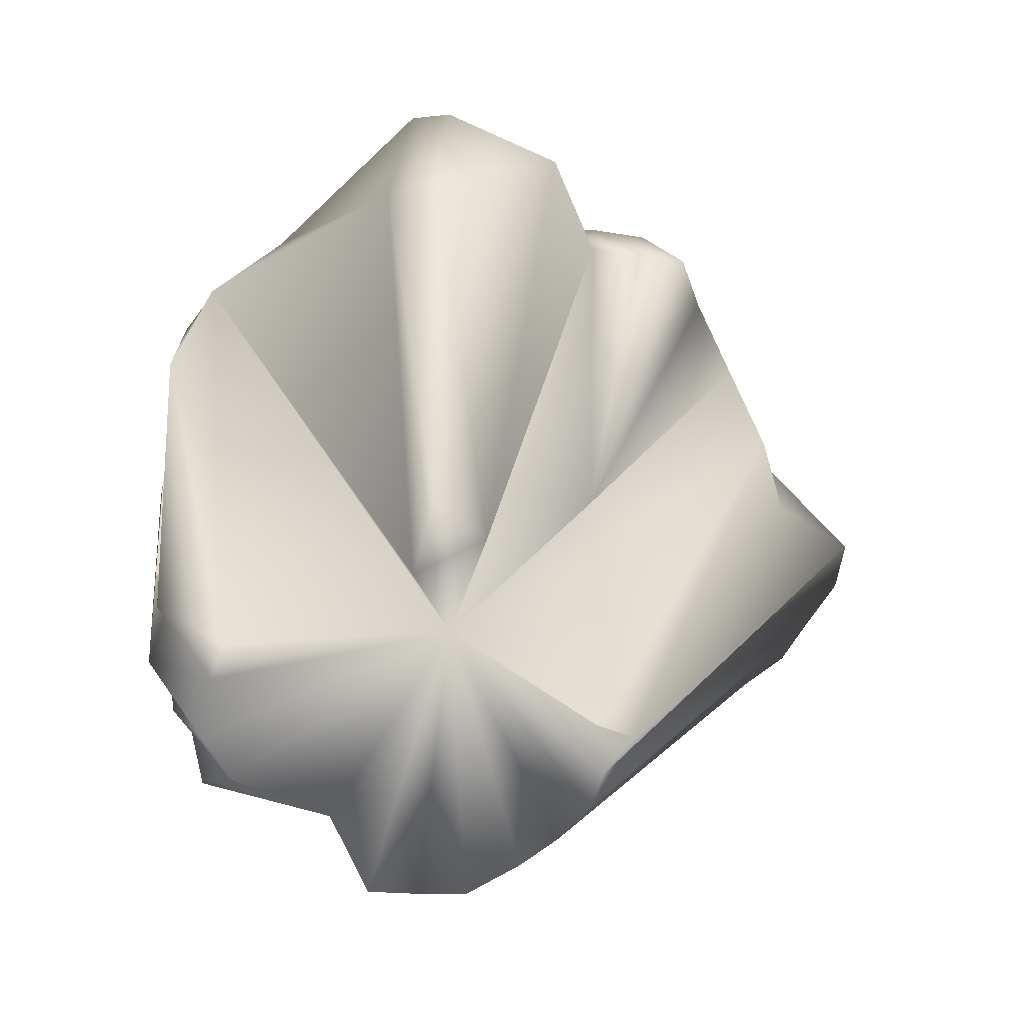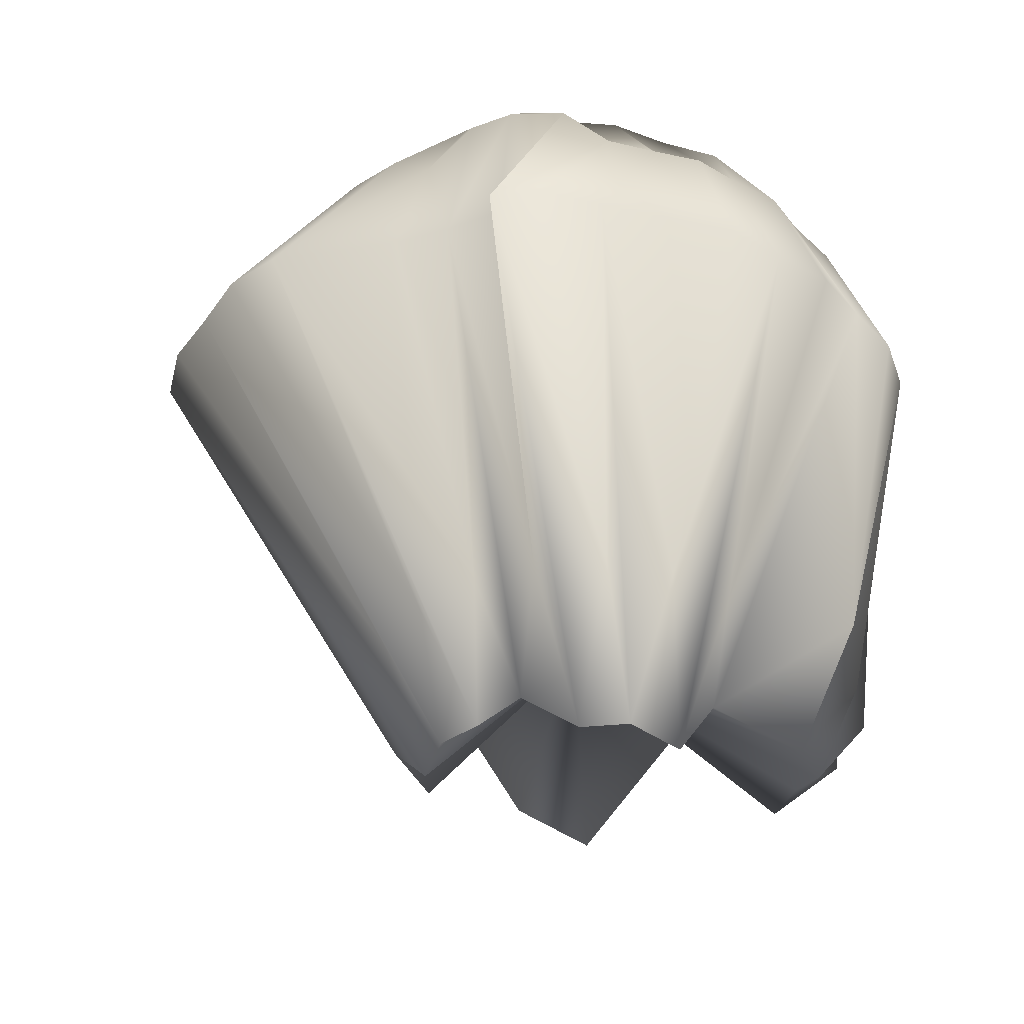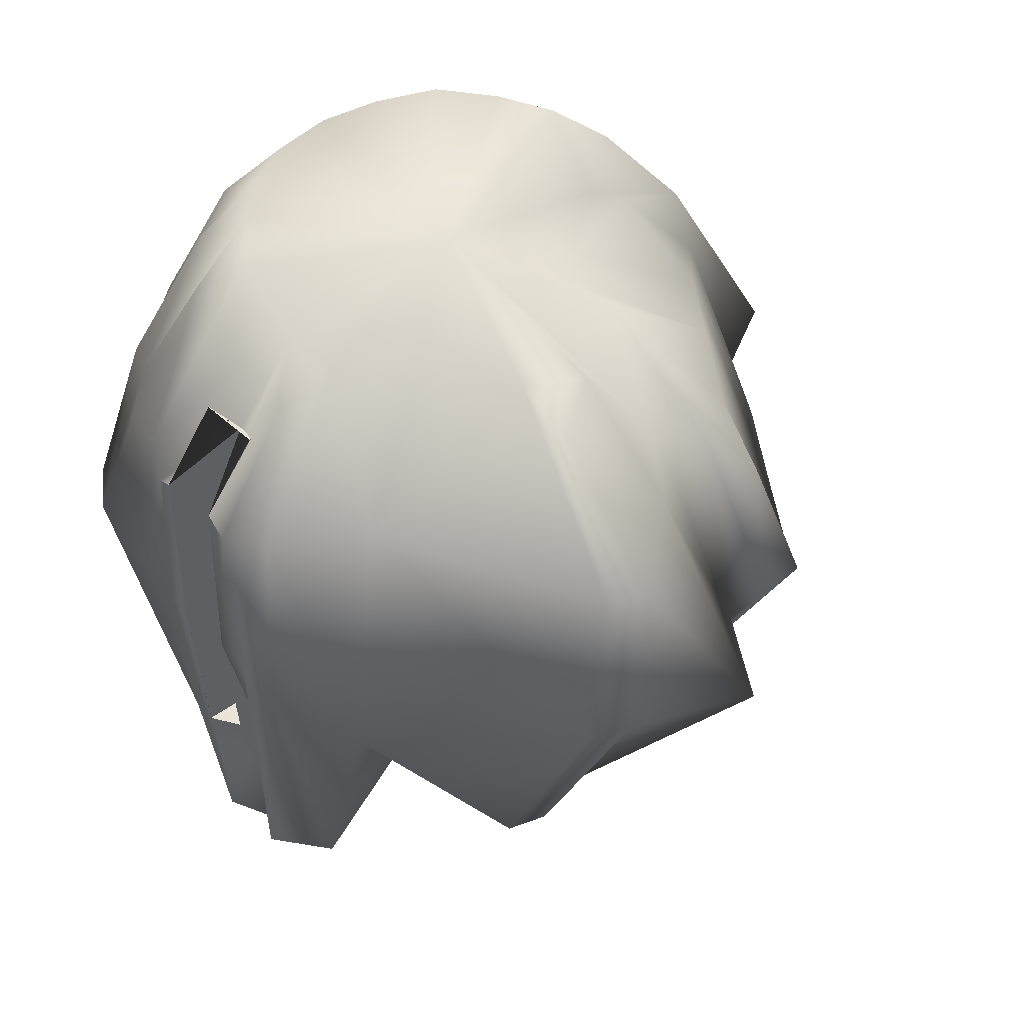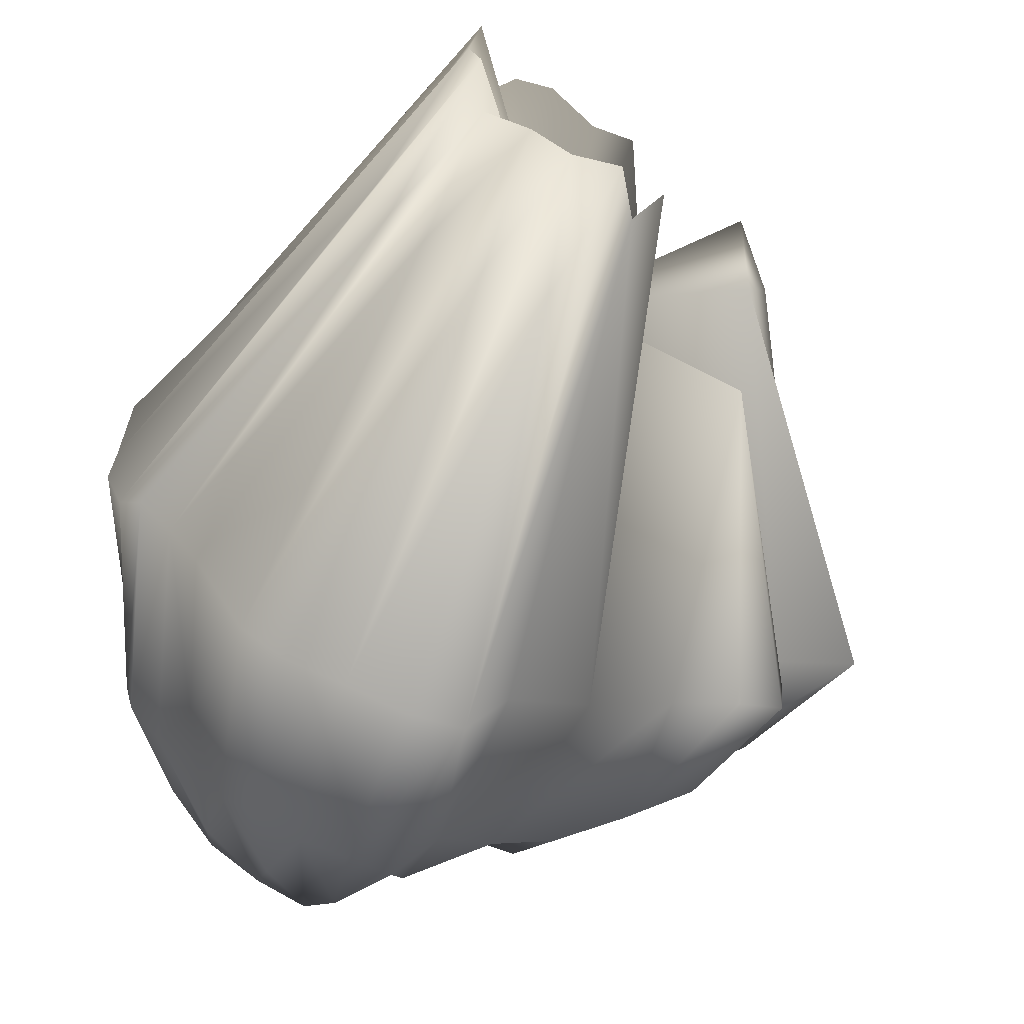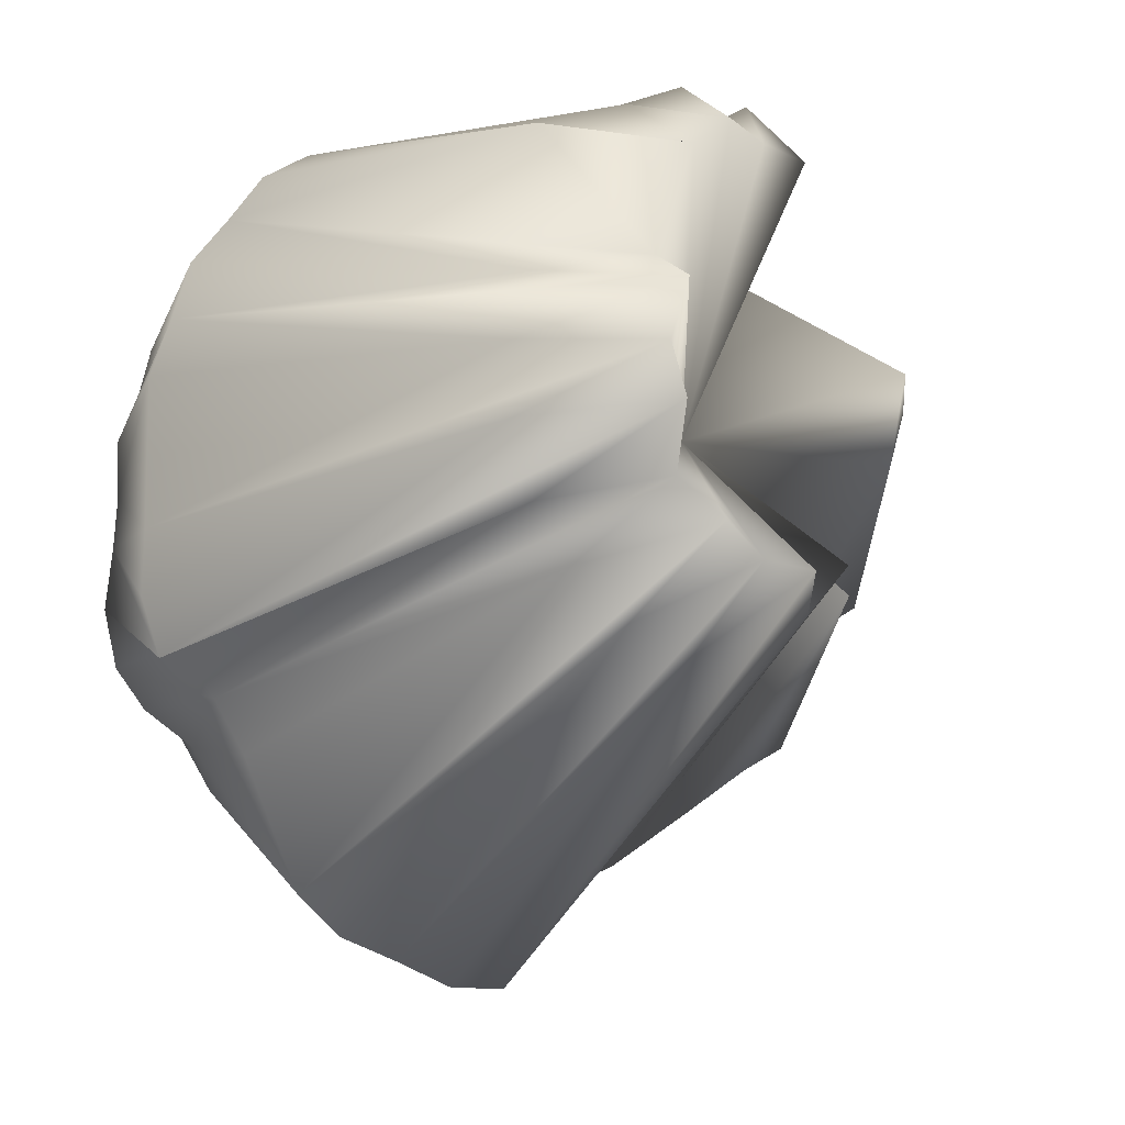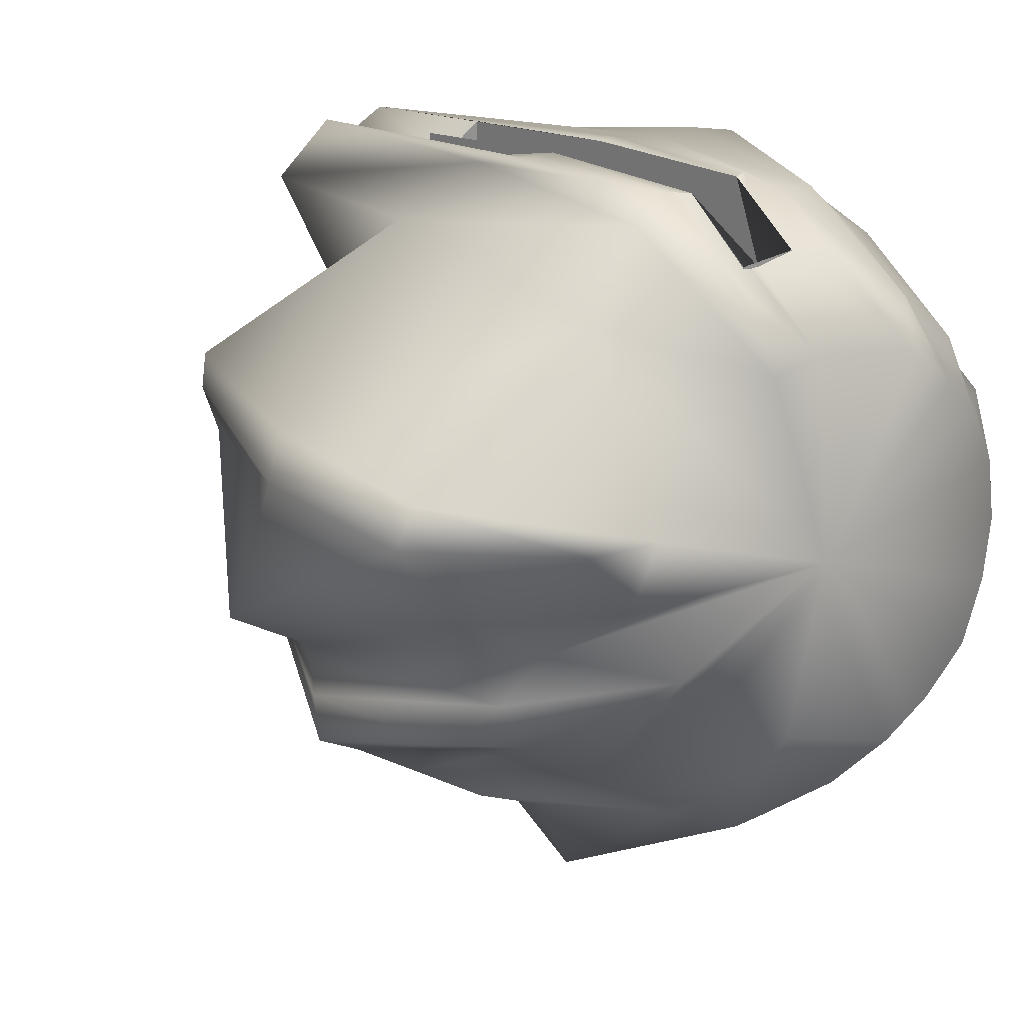
<metadata>
{"format":"obj","ext":"obj","renderer":"f3d","projection":"perspective","resolution":1024,"background":"white","views":[{"elev":-55.6,"azim":80.6,"up":"+Y"},{"elev":-43.4,"azim":-105.2,"up":"+Y"},{"elev":45.1,"azim":49.9,"up":"+Y"},{"elev":-67.5,"azim":-18.2,"up":"+Z"},{"elev":-14.2,"azim":-34.0,"up":"+Z"},{"elev":21.8,"azim":138.0,"up":"+Z"}]}
</metadata>
<code>
g default
v -0.2436 3.945 1.618
v 0.1311 3.945 1.618
v -0.2436 6.509 1.426
v 0.1311 6.509 1.426
v -0.2436 6.434 0.4286
v 0.1311 6.434 0.4286
v -0.2436 3.87 0.6205
v 0.1311 3.87 0.6205
g pCube3
f 1 2 4 3
f 3 4 6 5
f 5 6 8 7
f 7 8 2 1
f 2 8 6 4
f 7 1 3 5
g default
v -0.9257 3.014 -0.9
v -0.5435 2.252 -0.7745
v -0.8138 2.284 -0.5916
v -1.142 3.014 -0.6025
v -0.9026 2.071 -0.2802
v -0.5778 3.012 -1.135
v -0.2993 2.281 -0.9272
v -1.297 4.982 -2.294
v -1.258 3.012 -0.1996
v -0.9724 2.1 -0.000795
v -2.135 4.982 -1.141
v -0.1987 3.012 -1.259
v -0.01125 2.253 -0.9481
v -1.813 4.983 -1.318
v -0.6926 4.983 -2.603
v -1.033 4.987 -2.498
v -1.627 4.987 -1.596
v -1.258 3.012 0.199
v -0.9247 2.015 0.3002
v -2.021 4.987 -1.054
v -2.241 4.983 -0.4707
v -0.02245 4.982 -2.708
v 0.115 2.478 -1.107
v -0.3559 4.987 -2.718
v 0.0269 3.383 -0.018
v -2.247 4.987 -0.8266
v -0.7864 2.48 0.5718
v -1.135 3.012 0.5781
v -1.392 6.043 -1.365
v -0.8824 6.367 -1.732
v 0.2719 2.352 -0.8604
v 0.2212 4.98 -2.206
v -2.132 4.983 0.6926
v 0.6954 4.978 -1.982
v -2.247 4.987 0.3559
v -1.92 6.044 -0.3041
v -1.728 6.354 -0.9018
v -1.783 6.415 -0.5593
v -0.304 6.367 -1.92
v -1.083 6.427 -1.523
v -0.5656 2.451 1.19
v -1.117 3.012 1.361
v -1.52 6.404 -1.105
v -1.813 4.983 1.318
v -0.5807 6.416 -1.788
v -1.879 6.093 -4.5e-05
v 0.1815 6.129 -1.826
v -2.027 4.987 1.033
v -0.3106 2.482 1.39
v -0.5696 3.014 1.592
v -0.01913 6.427 -1.869
v 0.01541 2.632 1.379
v -1.92 6.044 0.3041
v 1.061 2.94 -0.08842
v 0.94 2.66 0.3203
v 1.207 4.975 -1.638
v 0.2811 2.632 1.337
v 1.116 3.371 -0.6963
v -1.333 4.982 1.797
v -1.073 6.95 -1.04
v -0.2199 3.014 1.77
v 1.217 3.005 0.2463
v -1.32 6.95 -0.6994
v -0.6658 6.955 -1.308
v -1.609 4.987 1.609
v -1.732 6.044 0.8825
v -1.449 6.632 -0.2297
v -1.787 6.093 0.5807
v 0.1999 3.012 1.756
v 0.5236 6.239 -1.524
v -0.2292 6.955 -1.45
v 1.942 4.983 -0.6006
v 1.645 4.995 -1.342
v -0.6926 4.983 1.868
v -1.449 6.632 0.2295
v -0.9993 7.22 -0.7264
v -0.6666 7.25 -0.9447
v 0.1287 6.754 -1.294
v -0.3639 7.228 -1.124
v -1.103 7.25 -0.3435
v 1.933 5.015 -1.182
v -1.18 7.228 -0.000318
v 1.255 4.975 1.727
v -1.015 4.987 1.865
v -1.52 6.093 1.105
v -0.01397 6.798 -1.156
v -1.374 6.044 1.374
v 1.952 4.996 -0.8993
v 0.9215 6.248 -1.251
v 2.201 4.988 0.4353
v 1.318 6.077 -1.039
v 2.12 4.983 0.719
v -1.307 6.955 0.6661
v -1.122 7.228 0.3647
v 0.67 4.982 1.941
v 0.2394 6.678 -0.7538
v -0.3783 4.987 1.913
v 2.498 4.99 -0.2628
v 1.657 5.791 -1.011
v -1.114 6.104 1.501
v 0.0111 7.043 -0.002275
v -0.8681 6.043 1.745
v -1.037 6.955 1.038
v -0.9545 7.228 0.694
v 1.509 6.082 -0.7235
v 0.8429 6.796 -0.5398
v 0.3559 4.987 1.913
v -0.3235 6.043 1.922
v -0.5807 6.093 1.787
v 1.363 6.248 -0.4156
v -0.6907 7.25 0.9265
v -0.657 6.95 1.342
v 1.735 6.09 -0.1779
v 1.165 6.717 -0.06933
v -0.3815 7.22 1.175
v -0.2569 6.627 1.472
v -0.2436 6.057 1.91
v 0.3042 6.044 1.92
v 0.016 6.927 1.156
v 1.152 6.903 0.3934
v 2.204 6.055 0.372
v 0.3443 6.927 1.104
v 1.397 6.644 0.2891
v 0.1311 6.081 1.889
v 0.9822 6.218 1.351
v 0.5594 6.104 1.783
v 2.117 6.096 0.6018
v 0.23 6.632 1.449
v 0.01931 3.908 1.663
v -0.2436 6.479 1.398
v -0.2436 3.908 1.398
v 0.1311 3.908 1.398
v 0.1311 6.479 1.398
v -0.2436 4.985 1.91
v 0.1311 4.983 1.906
v 0.01786 6.479 1.544
v -0.2436 3.908 1.834
v 0.1311 3.908 1.823
v -0.2436 6.479 1.585
v 0.1311 6.479 1.564
g pSphere2
f 11 9 10 33
f 13 12 11 33
f 10 14 15 33
f 16 10 9 25
f 18 17 13 33
f 14 10 16 24
f 12 13 19 28
f 15 20 21 33
f 9 11 22 25
f 22 11 12 28
f 23 15 14 24
f 19 13 17 34
f 20 15 23 32
f 27 26 18 33
f 17 18 29 34
f 31 21 30 40
f 30 21 20 32
f 29 18 26 43
f 35 36 27 33
f 33 21 31 39
f 16 25 37 48
f 38 24 16 48
f 26 27 41 43
f 23 24 38 53
f 37 25 22 51
f 42 39 31 40
f 41 27 36 56
f 19 34 44 46
f 22 28 45 51
f 28 19 46 45
f 47 32 23 53
f 44 34 29 54
f 30 32 47 59
f 49 50 35 33
f 33 39 42 64
f 36 35 52 56
f 54 29 43 61
f 55 40 30 59
f 52 35 50 73
f 49 33 57 58
f 57 33 60 69
f 61 43 41 76
f 42 40 55 78
f 63 33 62 70
f 60 33 65 77
f 66 33 64 81
f 50 49 67 73
f 68 37 51 84
f 48 37 68 85
f 51 45 71 84
f 72 38 48 85
f 67 49 58 92
f 71 45 46 88
f 41 56 74 76
f 53 38 72 87
f 46 44 75 88
f 75 44 54 90
f 79 47 53 87
f 64 42 78 97
f 80 33 66 96
f 62 33 80 106
f 74 56 52 93
f 58 57 82 92
f 59 47 79 94
f 54 61 83 90
f 82 57 69 105
f 86 55 59 94
f 83 61 76 102
f 66 81 89 96
f 91 33 63 100
f 78 55 86 104
f 52 73 95 93
f 65 33 91 103
f 85 68 84 109
f 98 70 62 106
f 99 81 64 97
f 100 63 70 98
f 84 71 88 109
f 87 72 85 109
f 76 74 101 102
f 95 73 67 108
f 94 79 87 109
f 88 75 90 109
f 77 65 103 115
f 101 74 93 112
f 97 78 104 109
f 104 86 94 109
f 107 89 81 99
f 90 83 102 109
f 67 92 110 108
f 96 89 107 113
f 93 95 111 112
f 110 92 82 117
f 80 96 113 118
f 114 99 97 109
f 111 95 108 119
f 113 107 99 114
f 102 101 112 109
f 82 105 116 117
f 108 110 120 119
f 118 113 114 109
f 80 118 121 106
f 112 111 119 109
f 120 110 117 123
f 118 109 122 121
f 123 109 119 120
f 117 116 124 123
f 125 116 105 142
f 126 115 103 134
f 127 109 123 124
f 122 109 128 131
f 129 98 106 121
f 130 109 127 136
f 121 122 131 129
f 126 132 143 115
f 133 109 130 134
f 134 103 91 133
f 128 109 133 135
f 135 100 98 129
f 133 91 100 135
f 136 126 134 130
f 131 128 135 129
f 69 60 137 145 142 105
f 137 60 77 115 143 146
f 138 139 140 141
f 144 127 124 116 125 147
f 132 126 136 127 144 148
f 139 145 137 146 140
f 148 144 147 138 141
f 139 138 147 125 142 145
f 146 143 132 148 141 140

</code>
